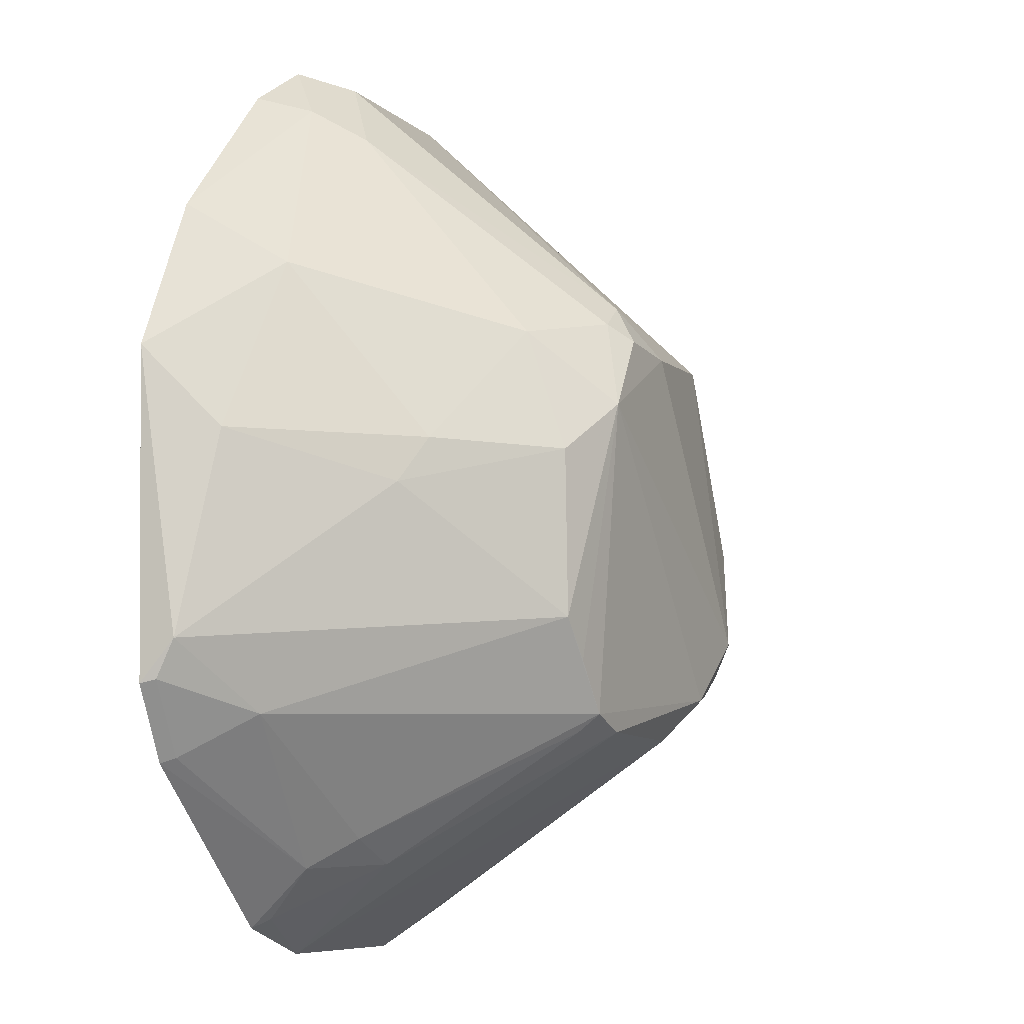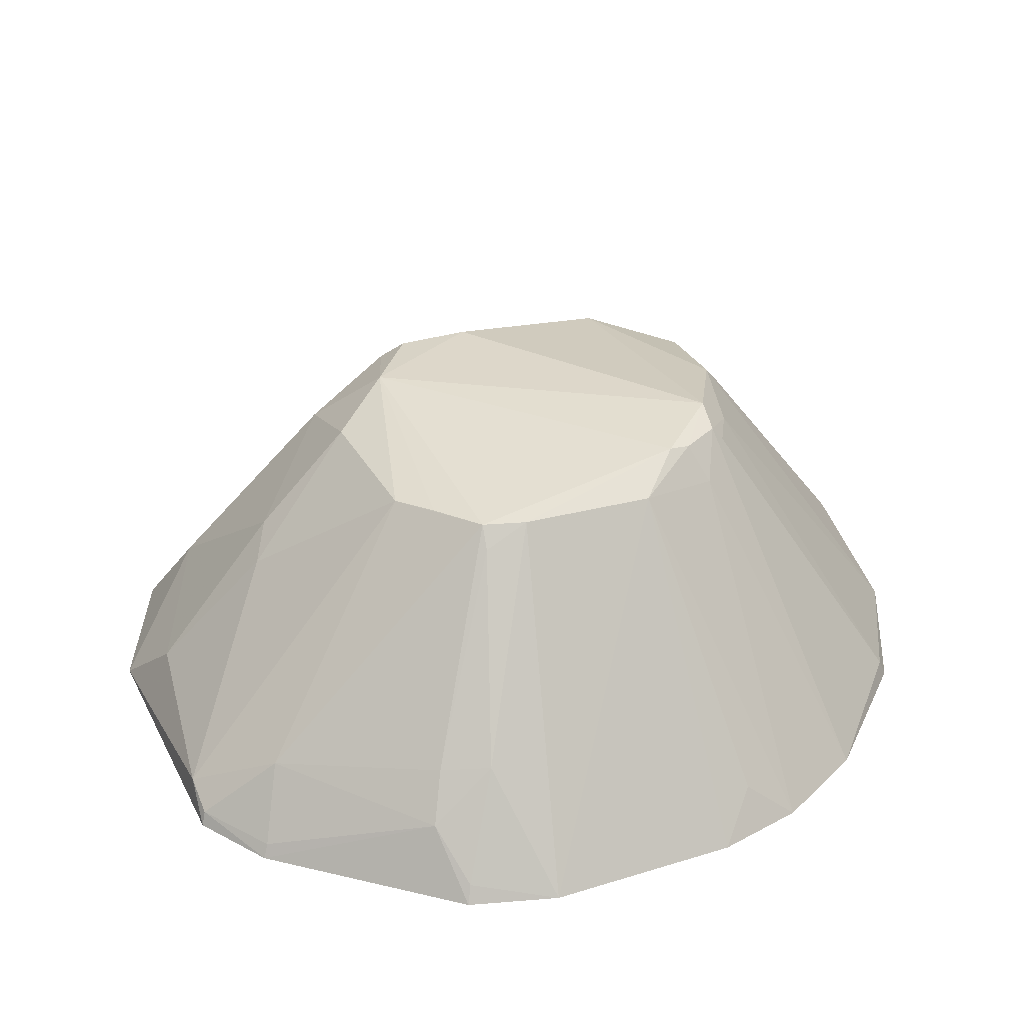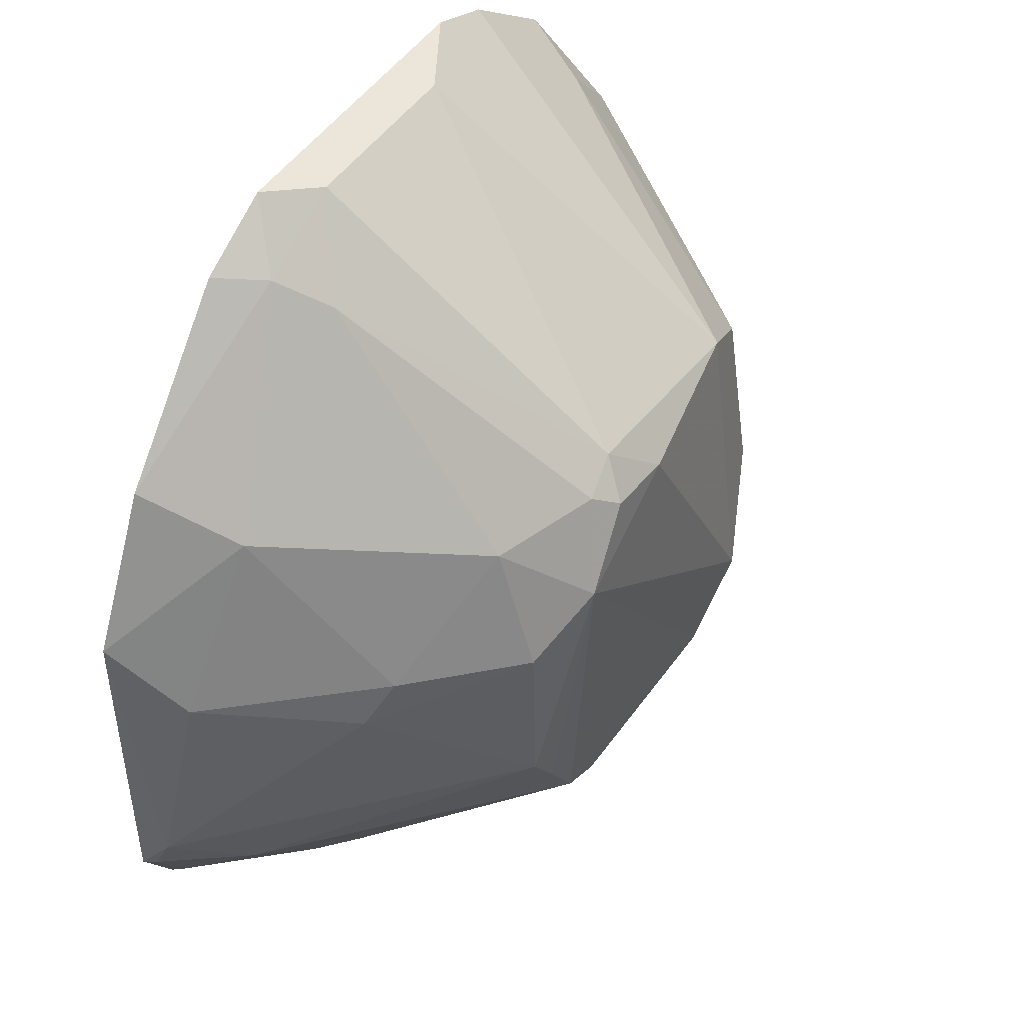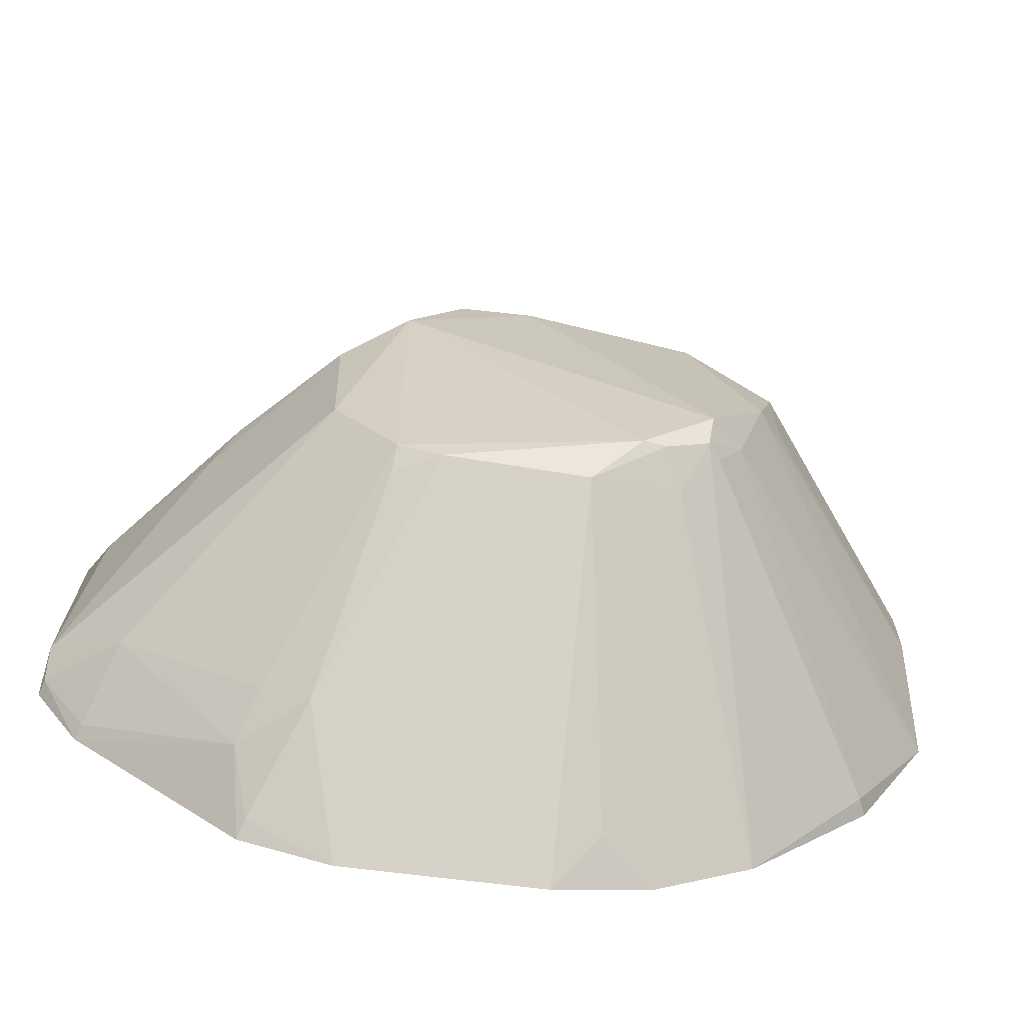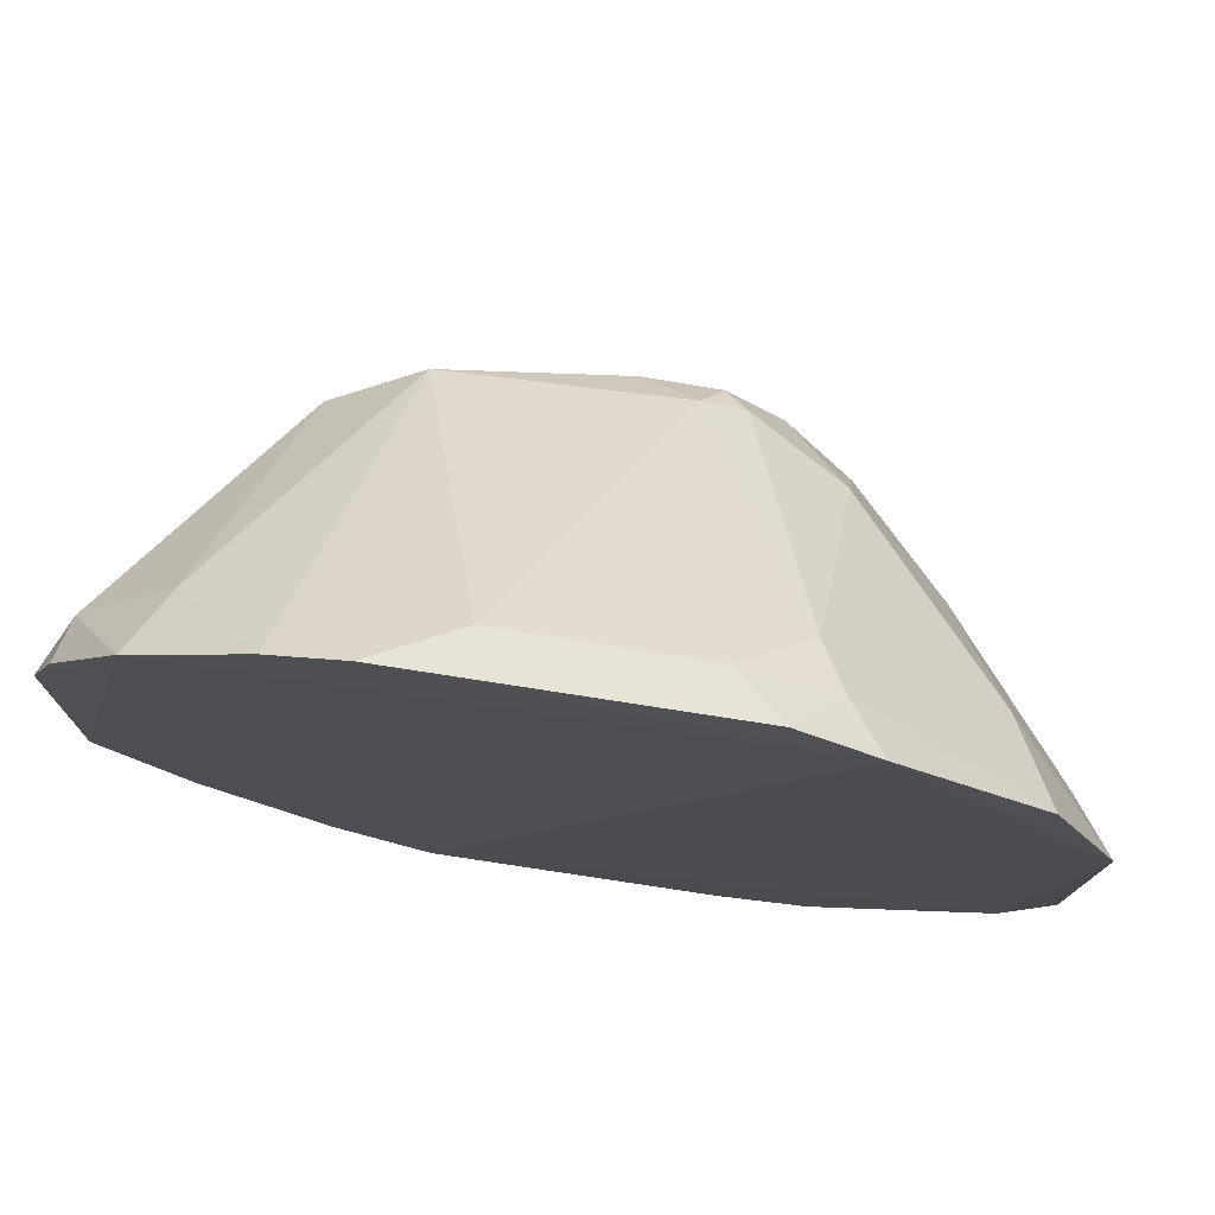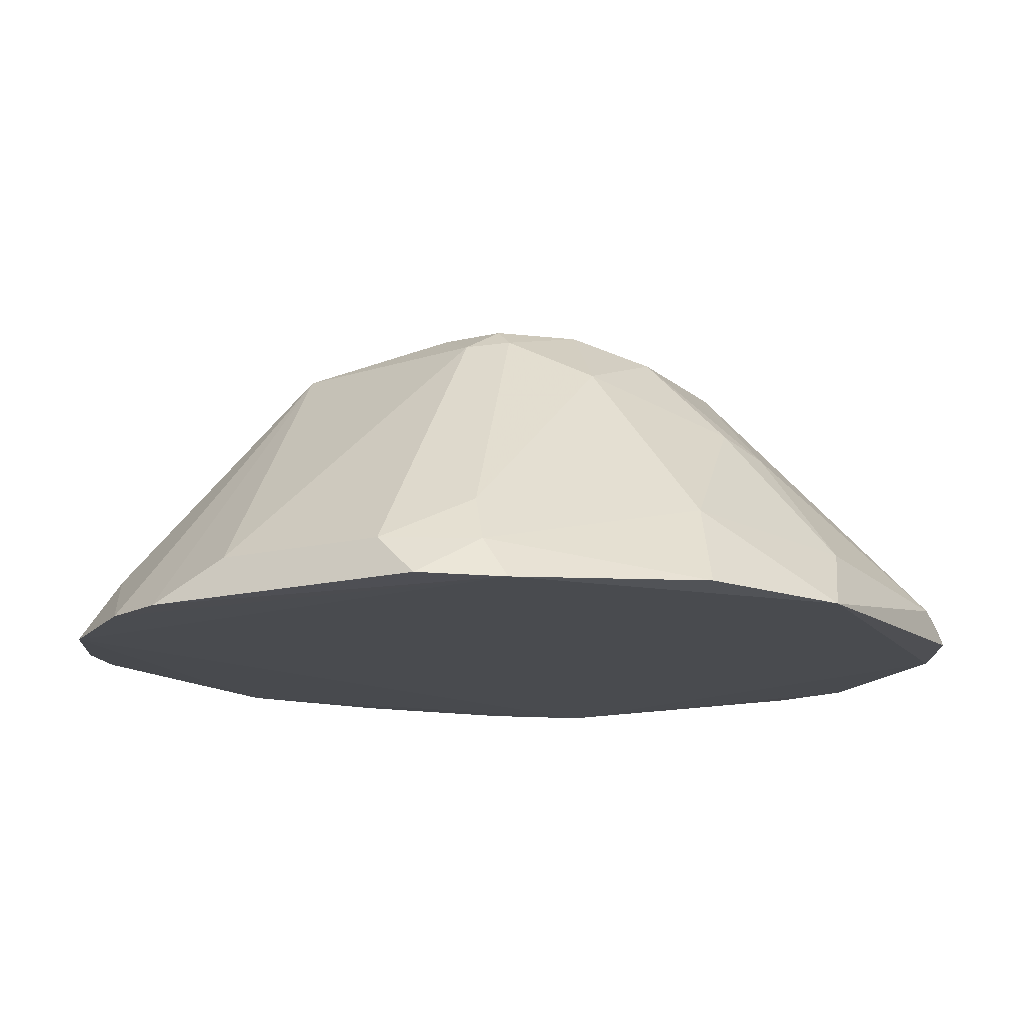
<metadata>
{"format":"obj","ext":"obj","renderer":"f3d","projection":"perspective","resolution":1024,"background":"white","views":[{"elev":-7.7,"azim":-66.8,"up":"+Y"},{"elev":32.7,"azim":-23.1,"up":"+Z"},{"elev":44.0,"azim":-59.6,"up":"+Y"},{"elev":-67.1,"azim":-7.4,"up":"+Y"},{"elev":76.5,"azim":-171.3,"up":"+Y"},{"elev":-13.9,"azim":-149.2,"up":"+Z"}]}
</metadata>
<code>
v 0.03796 -0.2724 0.2578
v 0.2724 -0.06435 0.26
v 0.1077 -0.08112 0.4689
v -0.09126 0.2668 0.2579
v 0.09489 -0.2564 0.2551
v 0.2116 0.2079 0.257
v -0.2637 -0.09839 0.2798
v -0.2374 -0.1644 0.2566
v 0.2216 -0.1534 0.2703
v 0.03706 -0.1449 0.4484
v 0.1613 0.0632 0.4321
v -0.1372 0.2383 0.2554
v -0.1343 -0.256 0.2573
v 0.2259 -0.1543 0.2602
v 0.1277 -0.07563 0.4496
v 0.153 -0.2258 0.2575
v 0.06344 -0.2496 0.2824
v -0.07457 0.04667 0.4628
v -0.07284 -0.1336 0.4495
v 0.2698 0.1077 0.2603
v 0.04957 0.2621 0.2832
v 0.09809 0.269 0.2578
v -0.2657 0.06308 0.2569
v -0.08051 -0.2727 0.2579
v 0.1124 -0.1023 0.4516
v 0.1442 -0.01811 0.4541
v 0.08984 -0.1284 0.439
v -0.05466 0.09922 0.4488
v -0.2185 -0.1375 0.3079
v -0.1112 -0.08036 0.4457
v 0.06536 -0.1186 0.4641
v 0.2659 0.04847 0.2961
v 0.249 0.1374 0.2868
v 0.1414 0.254 0.2576
v -0.06227 0.2611 0.2828
v -0.2656 -0.1225 0.2602
v -0.1034 -0.2194 0.3288
v 0.105 -0.1013 0.4608
v 0.002581 0.08641 0.4624
v -0.1013 0.2155 0.3109
v -0.2011 0.118 0.3117
v -0.1424 -0.2218 0.2968
v -0.09391 -0.1037 0.4478
v -0.1716 0.01738 0.3867
v -0.04699 -0.143 0.4505
v 0.07956 -0.1162 0.4614
v 0.2654 0.007964 0.2972
v 0.254 0.1485 0.2595
v 0.1939 0.1877 0.2968
v 0.1069 0.09728 0.4468
v -0.0305 0.1134 0.4457
v -0.263 -0.1202 0.2689
v -0.1307 -0.2507 0.268
v -0.04114 0.09021 0.4604
v -0.1168 0.2329 0.2814
v -0.1103 0.08659 0.4202
v -0.2245 0.1514 0.2594
v -0.2341 -0.1614 0.2649
v -0.1317 -0.2049 0.325
v -0.2473 0.01757 0.2974
v -0.1856 -0.008632 0.374
v -0.1142 0.01566 0.4454
v -0.0743 -0.1438 0.437
v 0.1604 -0.003724 0.4348
f 6 2 5
f 12 6 5
f 12 5 8
f 13 8 5
f 14 2 9
f 15 9 2
f 16 14 9
f 16 5 2
f 16 2 14
f 17 10 1
f 17 1 5
f 17 5 10
f 20 2 6
f 22 12 4
f 23 12 8
f 24 13 5
f 24 5 1
f 24 1 10
f 25 9 15
f 26 3 15
f 26 15 2
f 27 10 5
f 27 5 16
f 30 29 19
f 30 7 29
f 31 3 18
f 31 18 19
f 32 2 20
f 33 32 20
f 33 11 32
f 34 6 12
f 34 12 22
f 35 22 4
f 35 21 22
f 36 23 8
f 36 7 23
f 38 25 15
f 38 15 3
f 38 27 16
f 38 16 9
f 38 9 25
f 39 18 3
f 42 8 13
f 43 30 19
f 43 19 18
f 43 18 30
f 45 31 19
f 45 10 31
f 45 37 24
f 45 24 10
f 46 31 10
f 46 10 27
f 46 27 38
f 46 38 3
f 46 3 31
f 47 26 2
f 47 2 32
f 48 33 20
f 48 20 6
f 48 6 33
f 49 33 6
f 49 11 33
f 49 6 34
f 50 34 22
f 50 22 21
f 50 49 34
f 50 11 49
f 50 26 11
f 50 39 3
f 50 3 26
f 51 21 35
f 51 50 21
f 51 39 50
f 51 40 28
f 51 35 40
f 52 29 7
f 52 7 36
f 52 36 8
f 53 13 24
f 53 24 37
f 53 42 13
f 53 37 42
f 54 28 18
f 54 18 39
f 54 51 28
f 54 39 51
f 55 4 12
f 55 41 40
f 55 40 35
f 55 35 4
f 56 18 28
f 56 28 40
f 56 40 41
f 56 41 44
f 57 12 23
f 57 23 41
f 57 55 12
f 57 41 55
f 58 42 29
f 58 8 42
f 58 52 8
f 58 29 52
f 59 42 37
f 59 19 29
f 59 29 42
f 60 23 7
f 60 44 41
f 60 41 23
f 61 7 30
f 61 60 7
f 61 44 60
f 62 30 18
f 62 56 44
f 62 18 56
f 62 61 30
f 62 44 61
f 63 45 19
f 63 37 45
f 63 59 37
f 63 19 59
f 64 47 32
f 64 32 11
f 64 11 26
f 64 26 47

</code>
